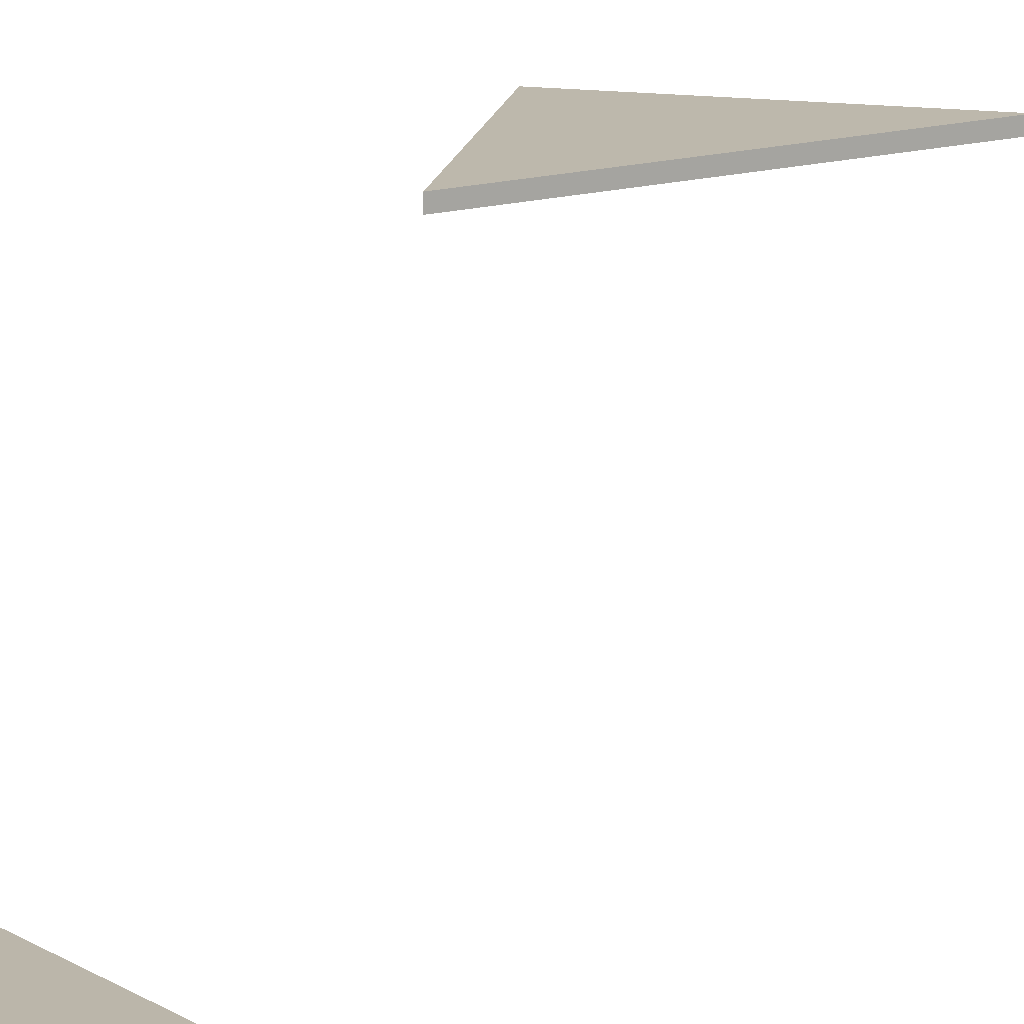
<metadata>
{"format":"obj","ext":"obj","renderer":"f3d","projection":"perspective","resolution":1024,"background":"white","views":[{"elev":14.7,"azim":-169.8,"up":"+Y"}]}
</metadata>
<code>
o Cube.010_Cube.010
v -1.044 2.793 11.91
v -1.058 2.646 15.17
v -1.044 2.646 11.91
v -4.438 2.742 15.15
v -4.438 2.596 15.15
v -1.058 2.793 15.17
v -4.728 2.793 -5.681
v -1.46 2.646 -5.667
v -4.728 2.646 -5.681
v -1.486 2.742 -2.286
v -1.486 2.596 -2.286
v -1.46 2.793 -5.667
v -1.044 2.646 11.91
v -1.044 2.646 11.91
v -1.044 2.646 11.91
v -4.438 2.742 15.15
v -4.438 2.742 15.15
v -4.438 2.742 15.15
v -4.438 2.742 15.15
v -1.044 2.793 11.91
v -1.044 2.793 11.91
v -1.044 2.793 11.91
v -1.058 2.646 15.17
v -1.058 2.646 15.17
v -1.058 2.646 15.17
v -1.058 2.646 15.17
v -4.438 2.596 15.15
v -4.438 2.596 15.15
v -1.058 2.793 15.17
v -1.058 2.793 15.17
v -4.728 2.646 -5.681
v -4.728 2.646 -5.681
v -4.728 2.646 -5.681
v -1.486 2.742 -2.286
v -1.486 2.742 -2.286
v -1.486 2.742 -2.286
v -1.486 2.742 -2.286
v -4.728 2.793 -5.681
v -4.728 2.793 -5.681
v -4.728 2.793 -5.681
v -1.46 2.646 -5.667
v -1.46 2.646 -5.667
v -1.46 2.646 -5.667
v -1.46 2.646 -5.667
v -1.486 2.596 -2.286
v -1.486 2.596 -2.286
v -1.46 2.793 -5.667
v -1.46 2.793 -5.667
f 20 23 14
f 24 17 27
f 13 16 21
f 29 22 18
f 26 28 15
f 1 30 25
f 2 6 4
f 3 5 19
f 38 41 32
f 42 35 45
f 31 34 39
f 47 40 36
f 44 46 33
f 7 48 43
f 8 12 10
f 9 11 37

</code>
